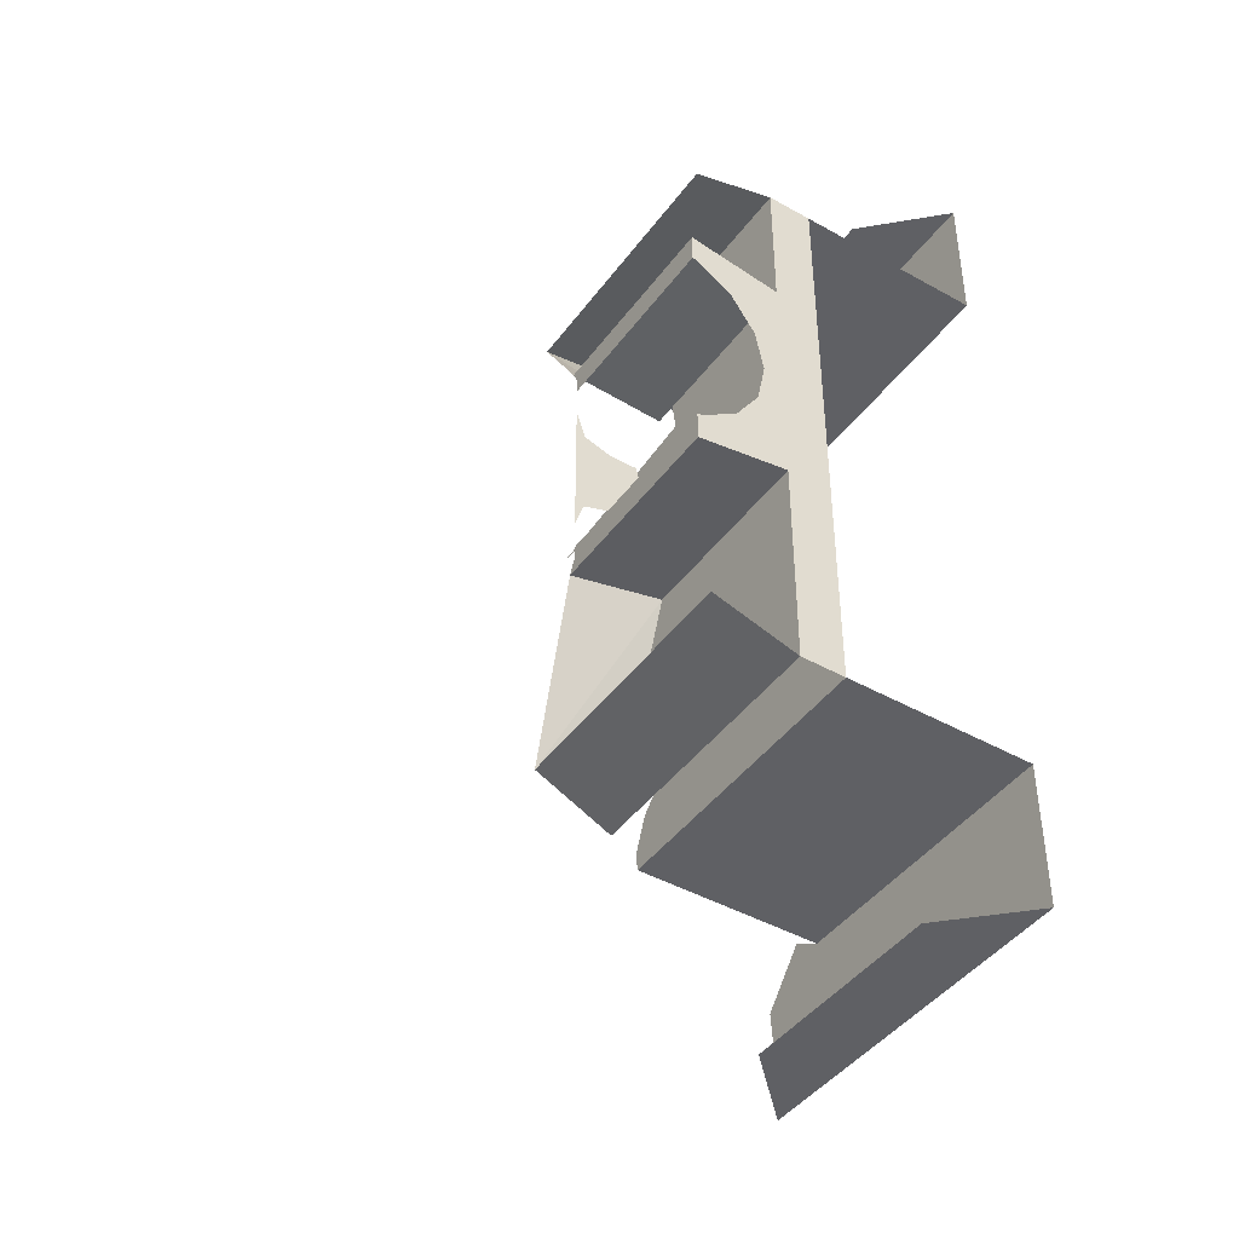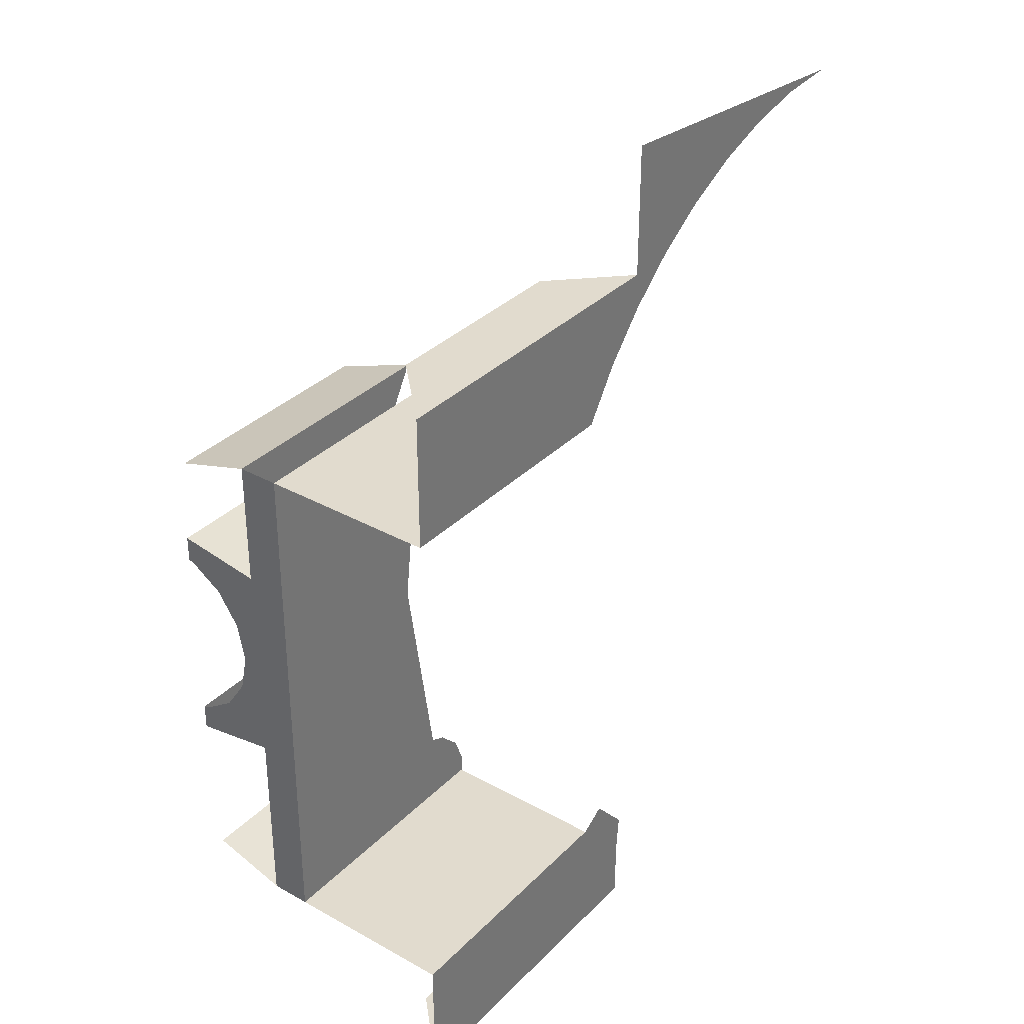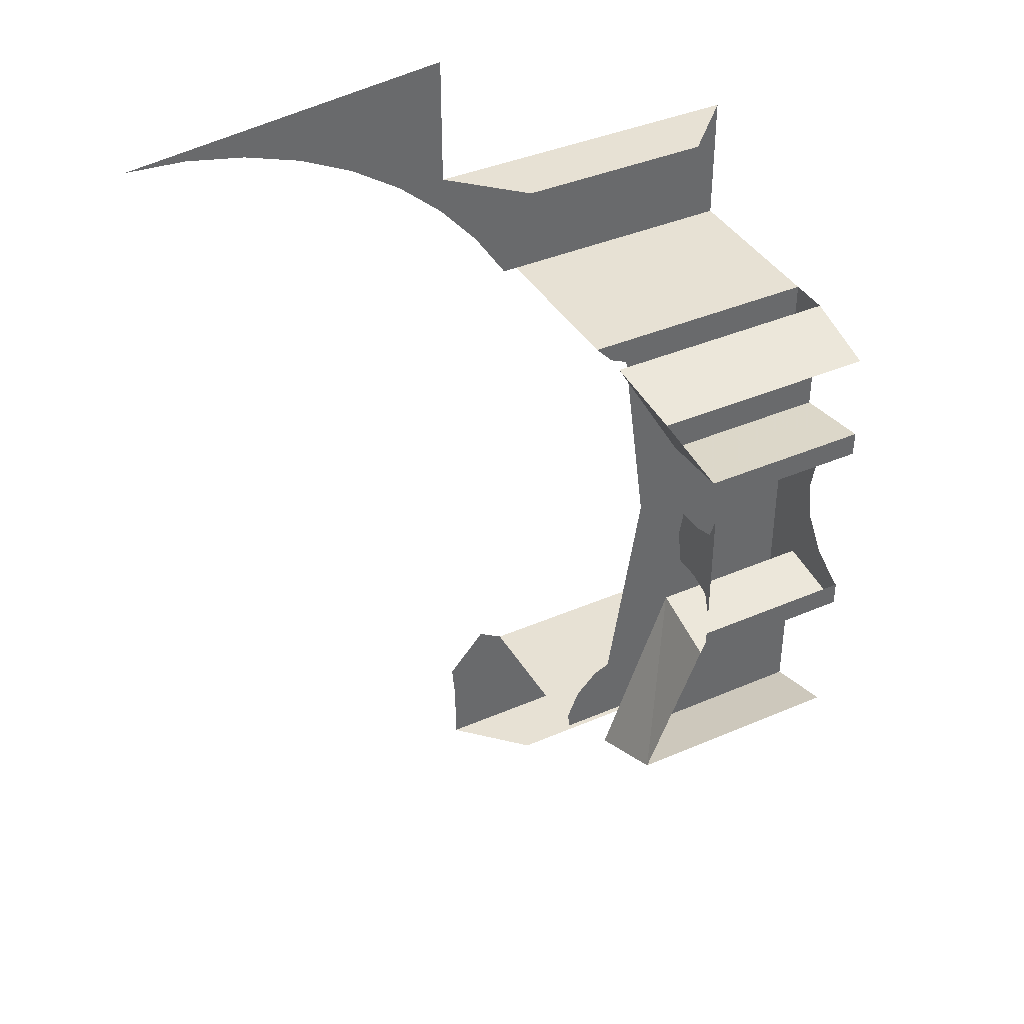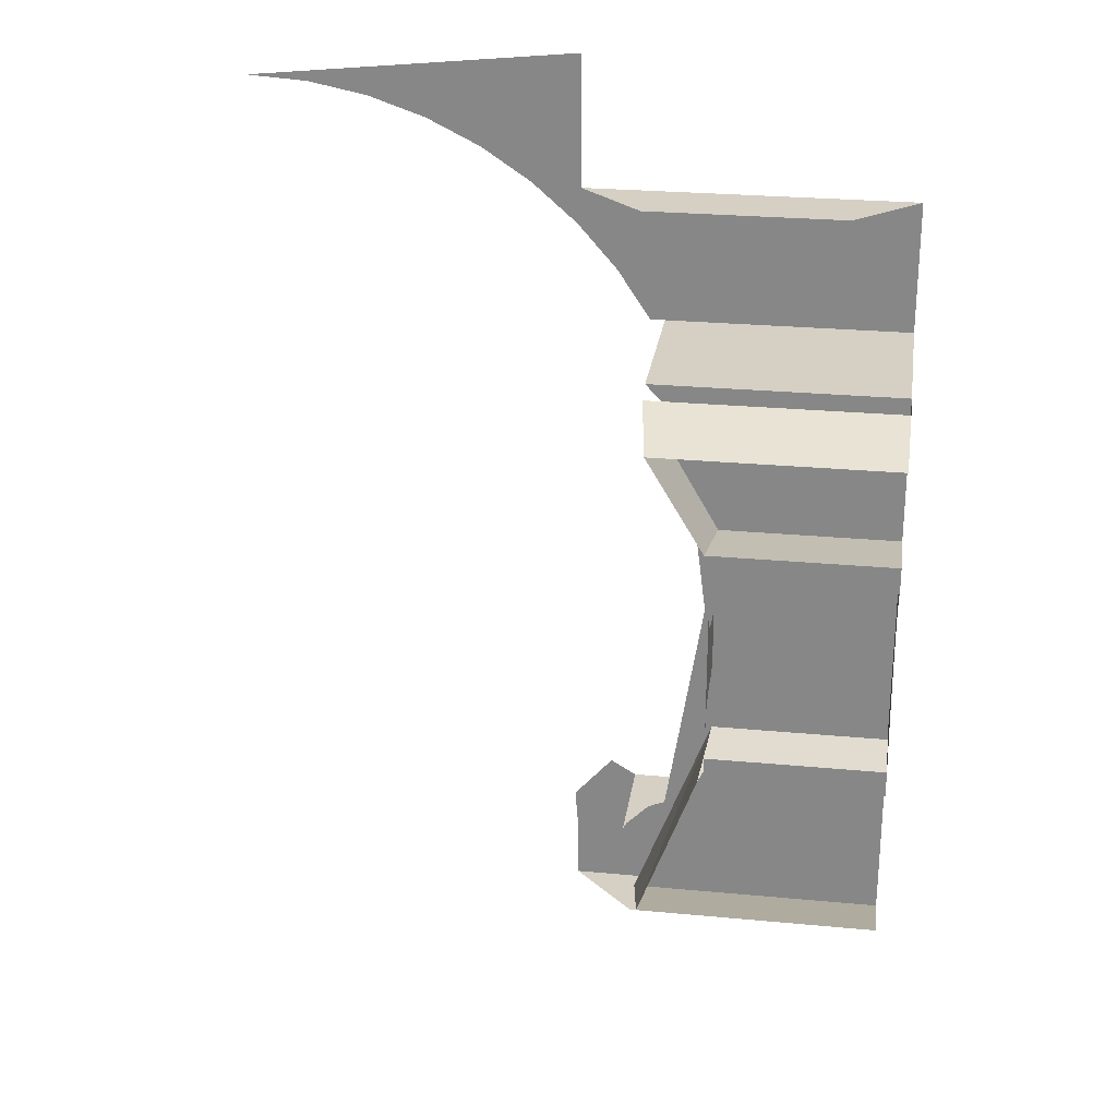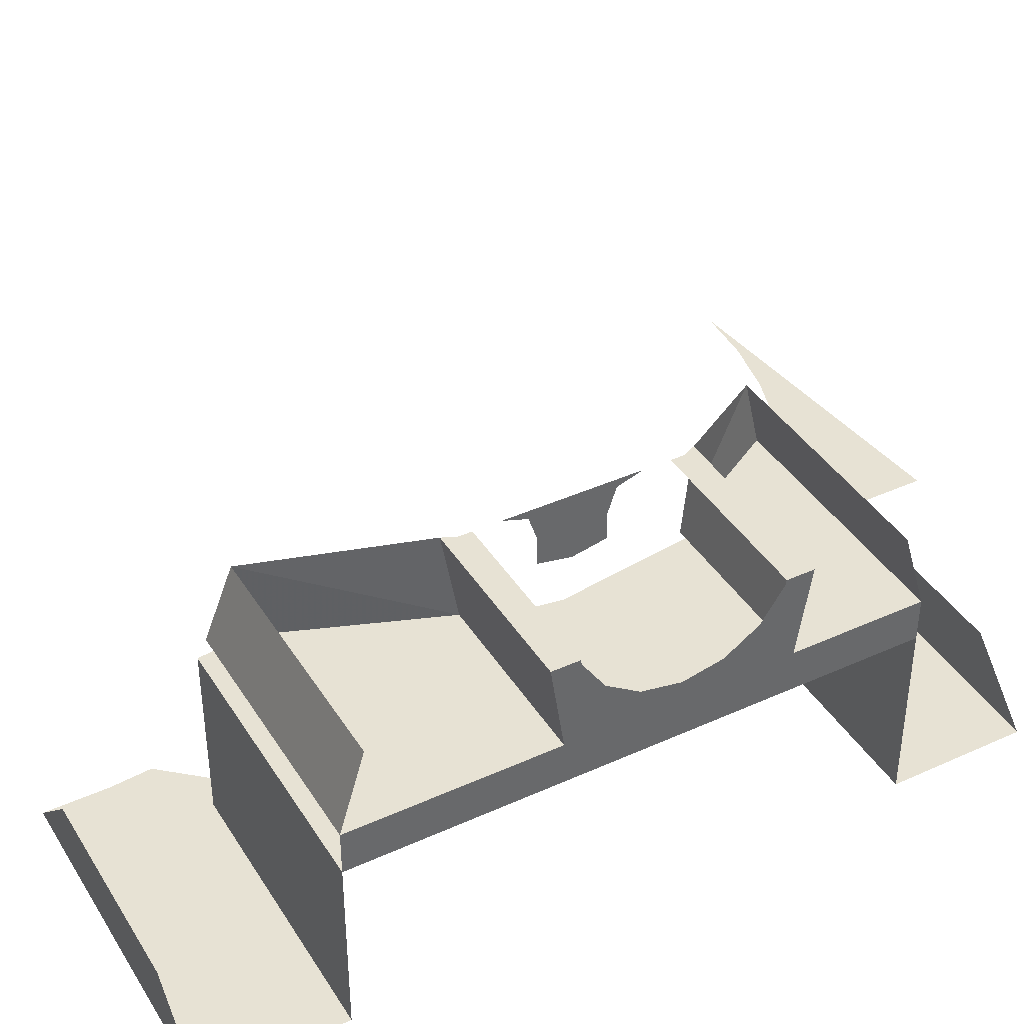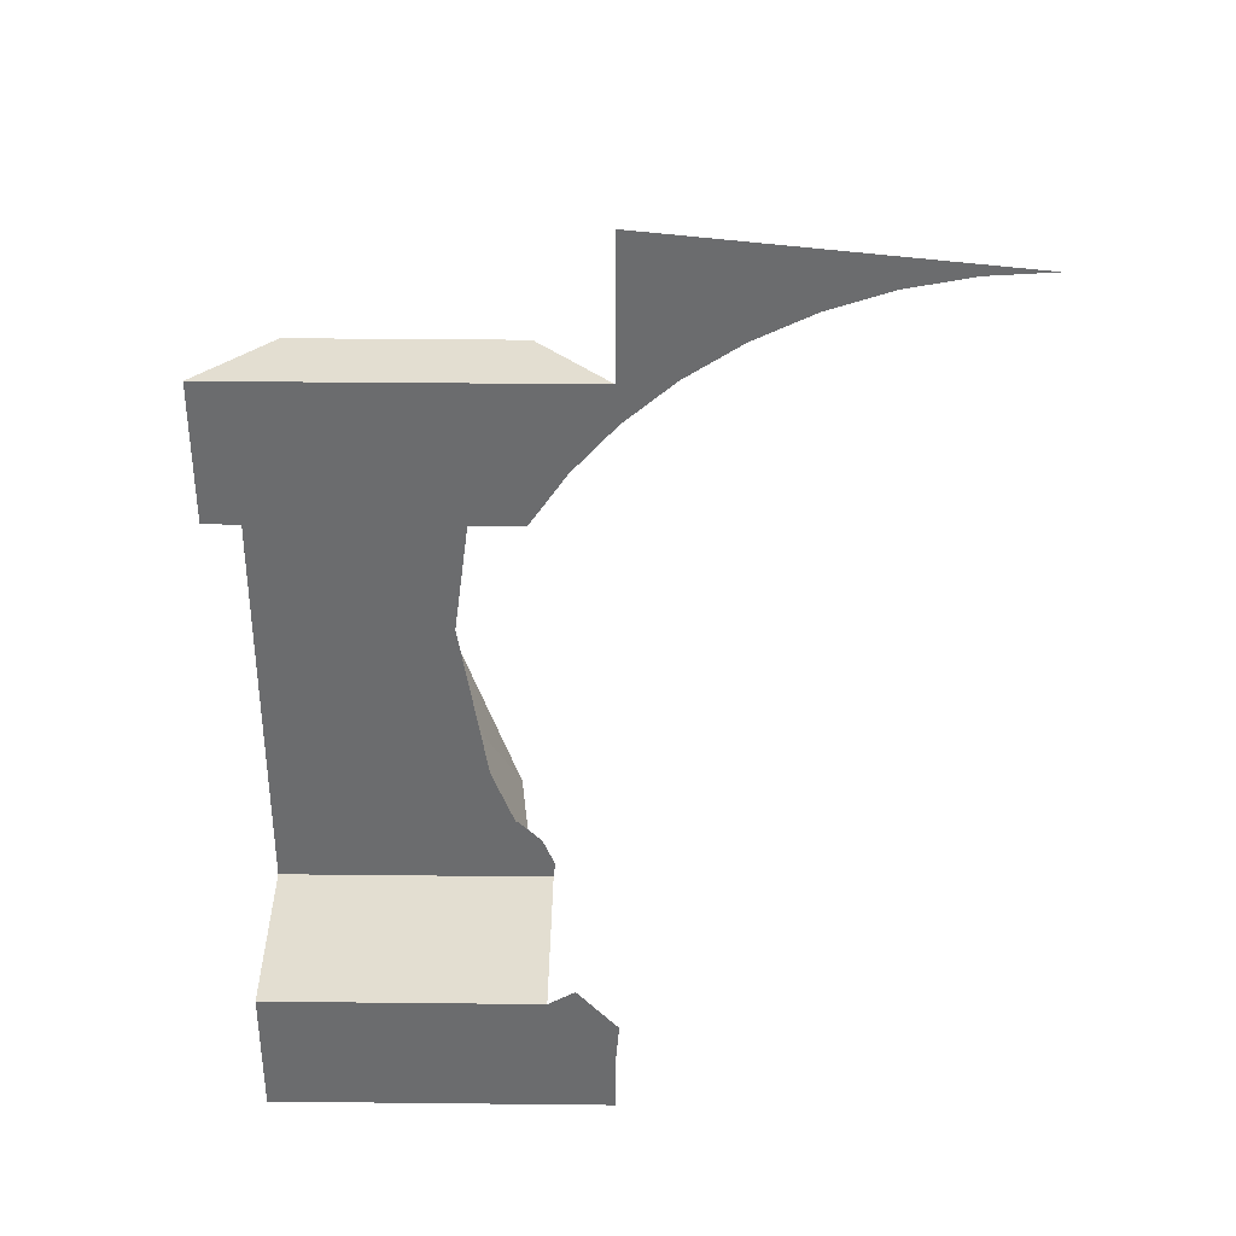
<metadata>
{"format":"obj","ext":"obj","renderer":"f3d","projection":"perspective","resolution":1024,"background":"white","views":[{"elev":-43.4,"azim":56.5,"up":"+Y"},{"elev":33.8,"azim":127.1,"up":"+Y"},{"elev":39.5,"azim":-28.2,"up":"+Y"},{"elev":26.0,"azim":8.5,"up":"+Y"},{"elev":40.0,"azim":60.8,"up":"+Z"},{"elev":36.3,"azim":-179.2,"up":"+Y"}]}
</metadata>
<code>
v 1.2 2.8 -0.8
v 1.8 2.8 -0.8
v 2 2.8 -1
v 1 2.8 -1
v 1 0.4 -1
v 2 0.4 -1
v 1.8 0.4 -0.8
v 1.2 0.4 -0.8
v 1.31 2.344 -0.475
v 1.257 2.4 -0.475
v 2 2.4 -0.475
v 1.364 2.319 -0.475
v 1.364 2.319 -0.475
v 2 2.4 -0.475
v 2 0.8 -0.475
v 1.445 1.7 -0.475
v 1.339 1.031 -0.475
v 1.445 1.7 -0.475
v 2 0.8 -0.475
v 1.185 0.8509 -0.475
v 1.221 0.9412 -0.475
v 2 0.8 -0.475
v 1.19 0.8 -0.475
v 2 0.8 -0.475
v 1.221 0.9412 -0.475
v 1.29 1.01 -0.475
v 1.339 1.031 -0.475
v 1.19 0.8 -1
v 1.19 0.8 -0.475
v 2 0.8 -0.475
v 2 0.8 -1
v 2 2.4 -0.475
v 1.257 2.4 -0.475
v 1.257 2.4 -1
v 2 2.4 -1
v 1.257 2.4 -1
v 1.212 2.4 -1
v 1.111 2.552 -1
v 0.7 2.912 -1
v 0.5358 2.993 -1
v 1 3.2 -1
v 1 3.2 -1
v 1 2.8 -1
v 0.8523 2.811 -1
v 0.7 2.912 -1
v 0.9899 2.69 -1
v 0.8523 2.811 -1
v 1 2.8 -1
v 1.257 2.4 -1
v 1.111 2.552 -1
v 0.9899 2.69 -1
v 1 2.8 -1
v 2 2.4 -1
v 1.257 2.4 -1
v 1 2.8 -1
v 2 2.8 -1
v 1 3.2 -1
v 0.1827 3.088 -1
v 0 3.1 -1
v 0.3623 3.052 -1
v 0.1827 3.088 -1
v 1 3.2 -1
v 0.5358 2.993 -1
v 0.3623 3.052 -1
v 1 3.2 -1
v 1.19 0.8 -1
v 2 0.8 -1
v 2 0.4 -1
v 1 0.4 -1
v 1 0.5861 -1
v 1.19 0.8 -1
v 1 0.4 -1
v 1.19 0.8 -1
v 1 0.5861 -1
v 0.9899 0.7101 -1
v 1.111 0.8477 -1
v 2 0.8 -0.3525
v 1.264 0.8 -0.3525
v 1.296 0.87 -0.1215
v 2 0.87 -0.1215
v 1.264 0.8 -0.3525
v 2 0.8 -0.3525
v 2 1.38 -0.3525
v 1.485 1.38 -0.3525
v 1.485 1.38 -0.3525
v 2 1.38 -0.3525
v 2 1.341 -0.1
v 1.467 1.341 -0.1
v 1.467 1.341 -0.1
v 2 1.341 -0.1
v 1.485 1.38 -0.1
v 1.485 1.38 -0.1
v 2 1.341 -0.1
v 2 1.42 -0.1
v 1.485 1.42 -0.1
v 1.485 1.98 -0.1
v 2 1.98 -0.1
v 2 2.059 -0.1
v 1.485 2.02 -0.1
v 1.485 2.02 -0.1
v 2 2.059 -0.1
v 1.467 2.059 -0.1
v 1.467 2.059 -0.1
v 2 2.059 -0.1
v 2 2.02 -0.3525
v 1.485 2.02 -0.3525
v 1.485 2.02 -0.3525
v 2 2.02 -0.3525
v 2 2.4 -0.3525
v 1.264 2.4 -0.3525
v 1.264 2.4 -0.3525
v 2 2.4 -0.3525
v 2 2.33 -0.1215
v 1.296 2.33 -0.1215
v 1.296 0.87 -0.1215
v 1.264 0.8 -0.3525
v 1.485 1.38 -0.3525
v 1.467 1.341 -0.1
v 1.296 0.87 -0.1215
v 1.485 1.38 -0.3525
v 1.296 2.33 -0.1215
v 1.467 2.059 -0.1
v 1.485 2.02 -0.3525
v 1.264 2.4 -0.3525
v 1.296 2.33 -0.1215
v 1.485 2.02 -0.3525
v 1.485 1.6 -0.2801
v 1.485 1.7 -0.3
v 1.485 1.8 -0.2801
v 1.485 1.8 -0.2801
v 1.485 1.8 -0.2
v 1.485 1.6 -0.2
v 1.485 1.6 -0.2801
v 1.485 1.825 -0.125
v 1.485 1.575 -0.125
v 1.485 1.6 -0.2
v 1.485 1.8 -0.2
v 1.485 1.5 -0.1
v 1.485 1.575 -0.125
v 1.485 1.825 -0.125
v 1.485 1.9 -0.1
v 2 2.4 -0.3525
v 2 0.8 -0.3525
v 2 0.8 -0.475
v 2 2.4 -0.475
v 2 1.488 -0.2121
v 2 1.423 -0.1148
v 2 1.341 -0.1
v 2 1.38 -0.3525
v 2 1.423 -0.1148
v 2 1.42 -0.1
v 2 1.341 -0.1
v 2 1.585 -0.2772
v 2 1.488 -0.2121
v 2 1.38 -0.3525
v 2 1.6 -0.2801
v 2 1.585 -0.2772
v 2 1.38 -0.3525
v 2 1.7 -0.3
v 2 1.6 -0.2801
v 2 1.38 -0.3525
v 2 1.7 -0.3525
v 2 1.8 -0.2801
v 2 1.7 -0.3
v 2 1.7 -0.3525
v 2 2.02 -0.3525
v 2 1.815 -0.2772
v 2 1.8 -0.2801
v 2 2.02 -0.3525
v 2 1.912 -0.2121
v 2 1.815 -0.2772
v 2 2.02 -0.3525
v 2 1.912 -0.2121
v 2 2.02 -0.3525
v 2 2.059 -0.1
v 2 1.977 -0.1148
v 2 1.98 -0.1
v 2 1.977 -0.1148
v 2 2.059 -0.1
g mesh7331089
f 1 2 3
f 3 4 1
f 5 6 7
f 7 8 5
g mesh7331090
f 9 10 11
f 11 12 9
f 13 14 15
f 15 16 13
f 17 18 19
f 20 21 22
f 22 23 20
f 24 25 26
f 26 27 24
g mesh7331092
f 28 29 30
f 30 31 28
g mesh7331094
f 32 33 34
f 34 35 32
f 36 37 38
f 39 40 41
f 42 43 44
f 44 45 42
f 46 47 48
f 49 50 51
f 51 52 49
f 53 54 55
f 55 56 53
f 57 58 59
f 60 61 62
f 63 64 65
f 66 67 68
f 68 69 66
f 70 71 72
f 73 74 75
f 75 76 73
g mesh7331096
f 77 78 79
f 79 80 77
f 81 82 83
f 83 84 81
f 85 86 87
f 87 88 85
f 89 90 91
f 92 93 94
f 94 95 92
f 96 97 98
f 98 99 96
f 100 101 102
f 103 104 105
f 105 106 103
f 107 108 109
f 109 110 107
f 111 112 113
f 113 114 111
f 115 116 117
f 118 119 120
f 121 122 123
f 124 125 126
f 127 128 129
f 130 131 132
f 132 133 130
f 134 135 136
f 136 137 134
f 138 139 140
f 140 141 138
g mesh7331097
f 142 143 144
f 144 145 142
f 146 147 148
f 148 149 146
f 150 151 152
f 153 154 155
f 156 157 158
f 159 160 161
f 161 162 159
f 163 164 165
f 165 166 163
f 167 168 169
f 170 171 172
f 173 174 175
f 175 176 173
f 177 178 179

</code>
